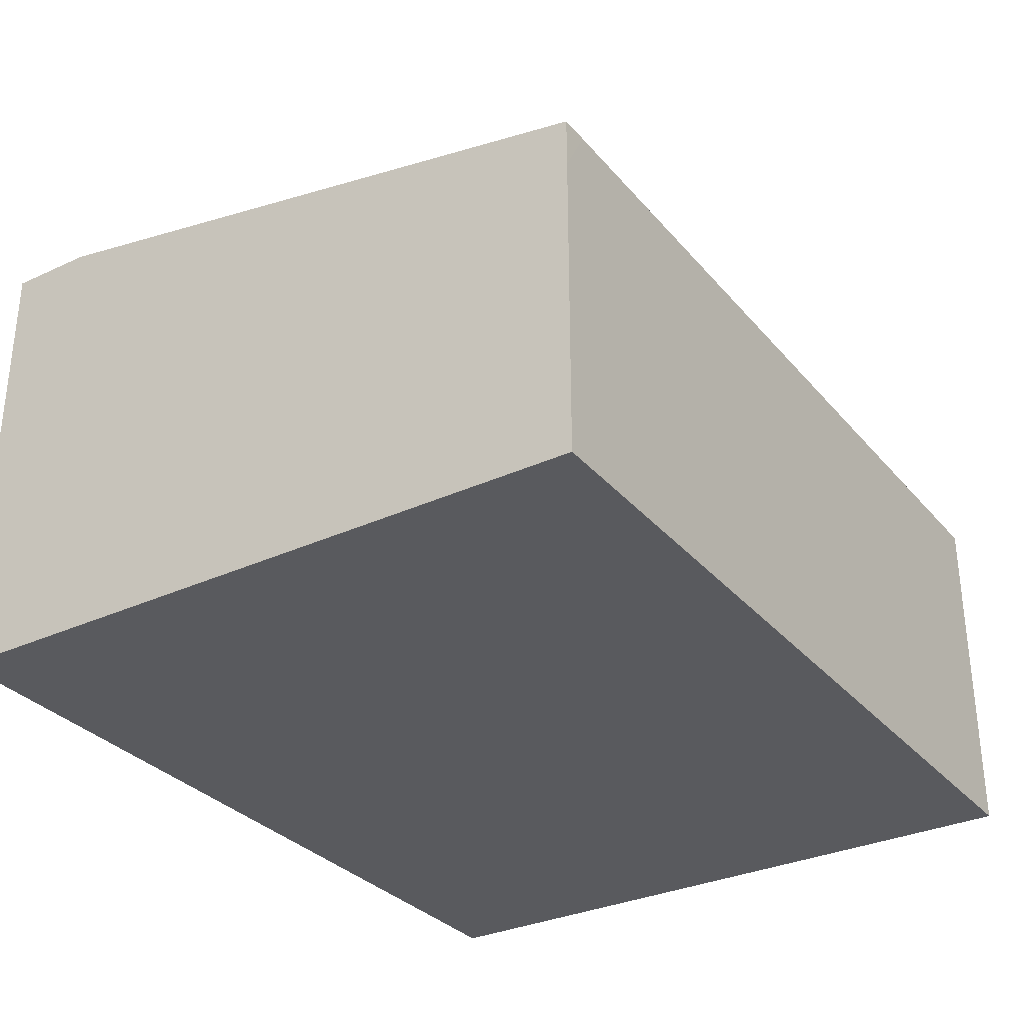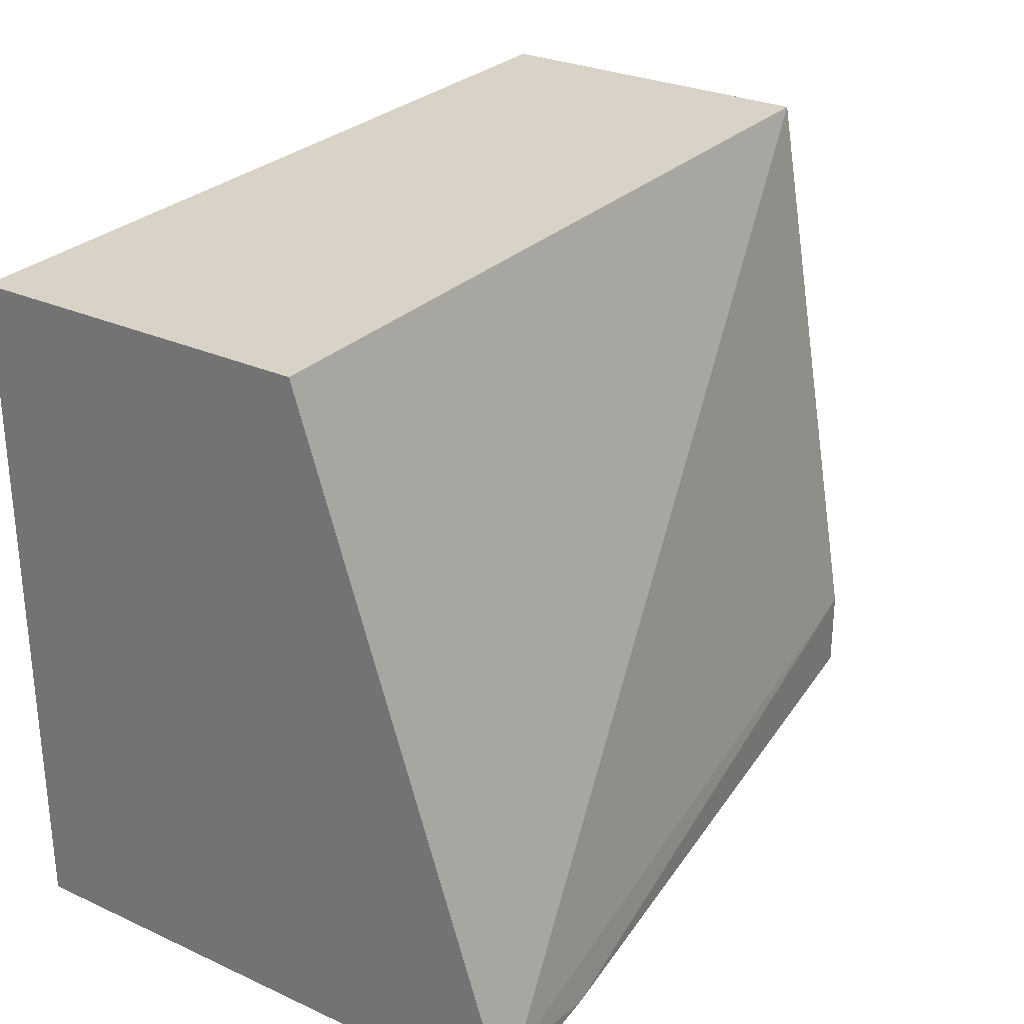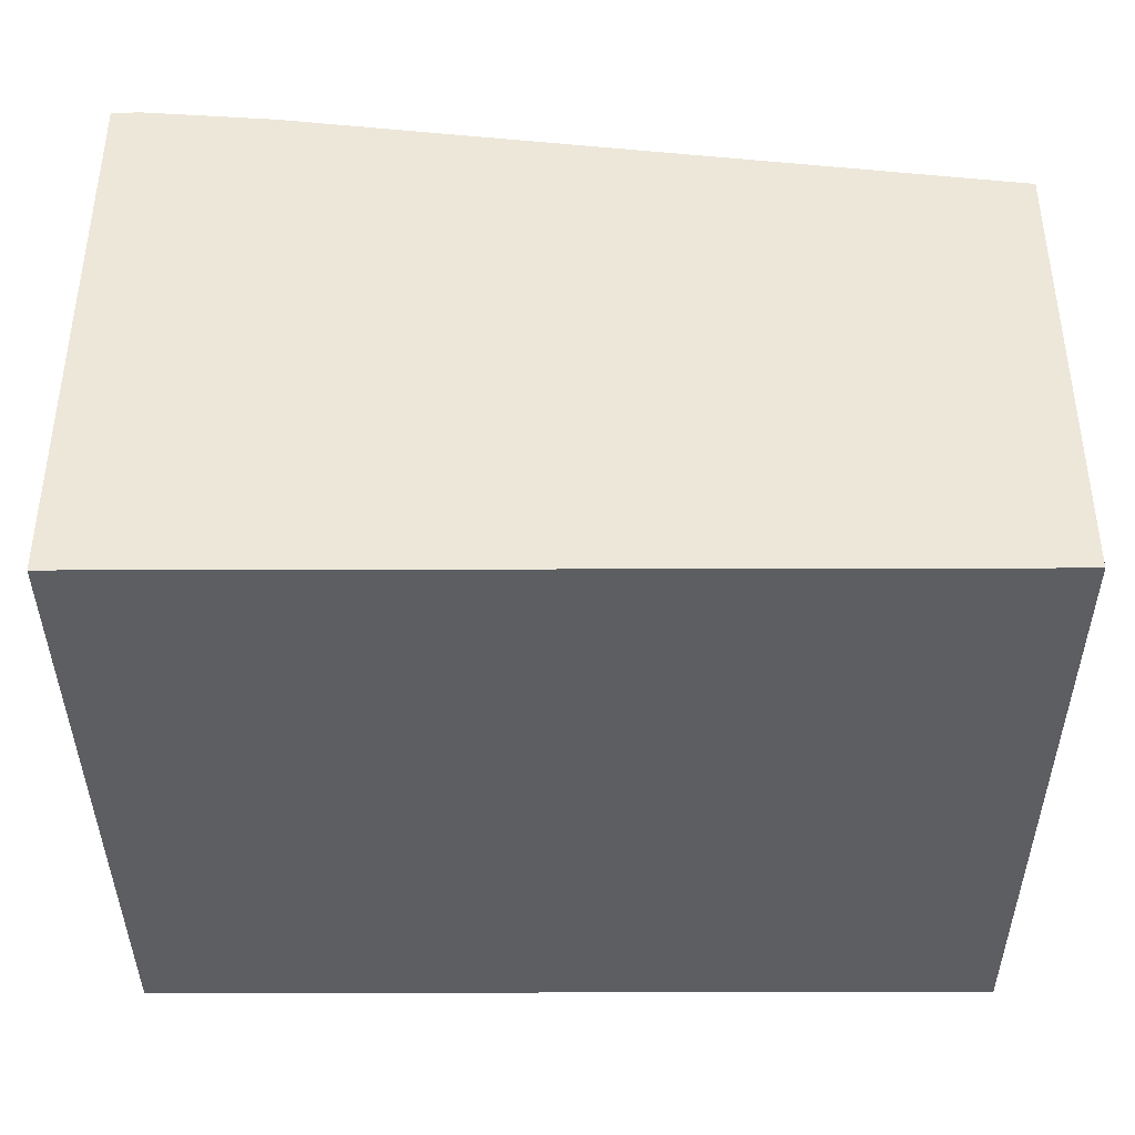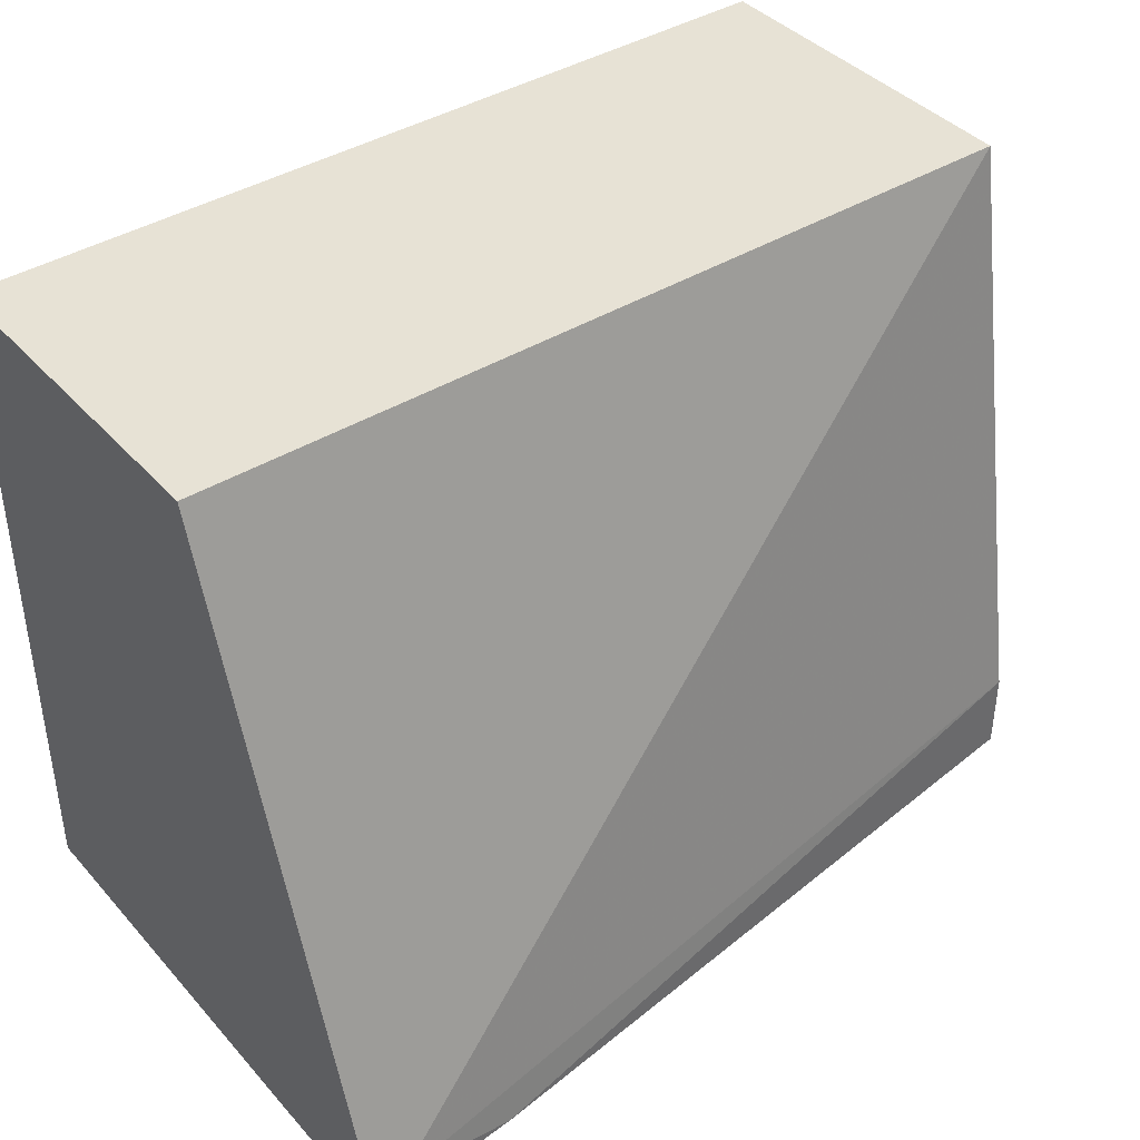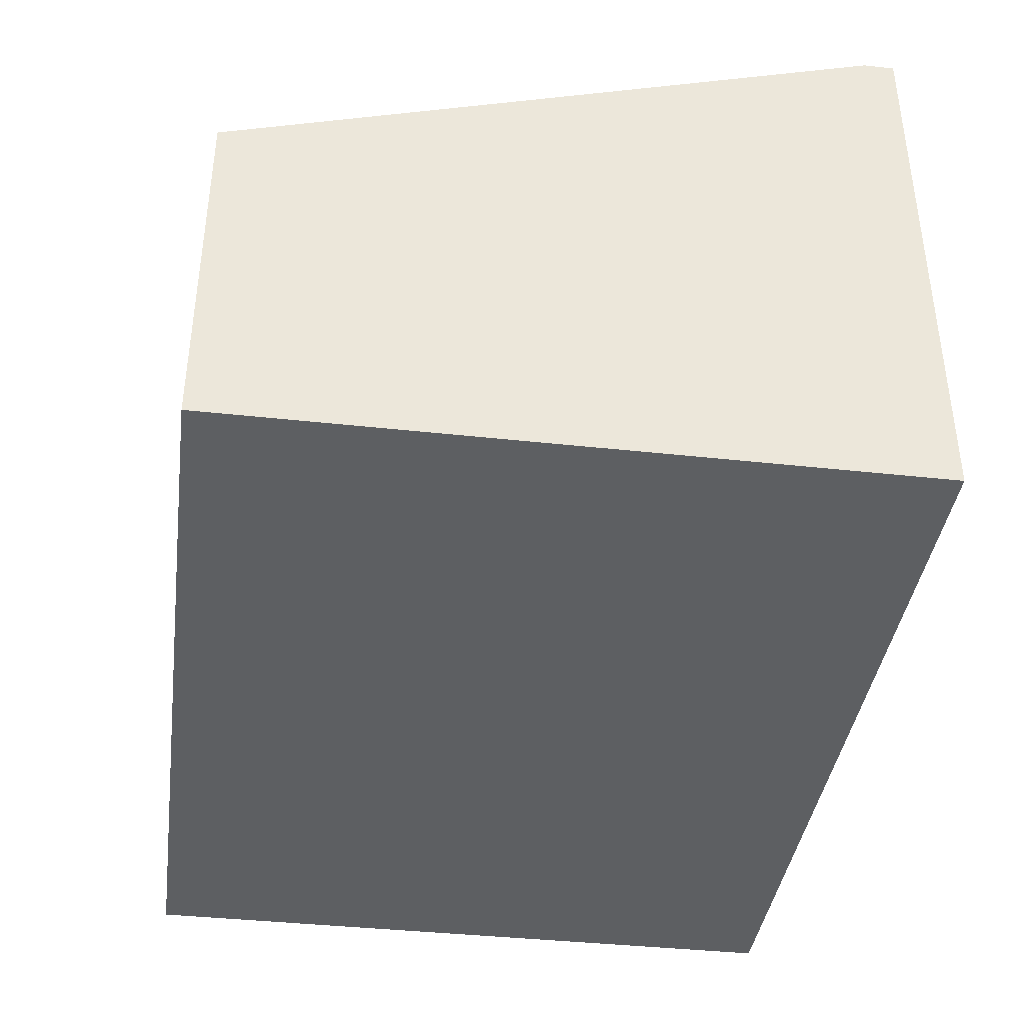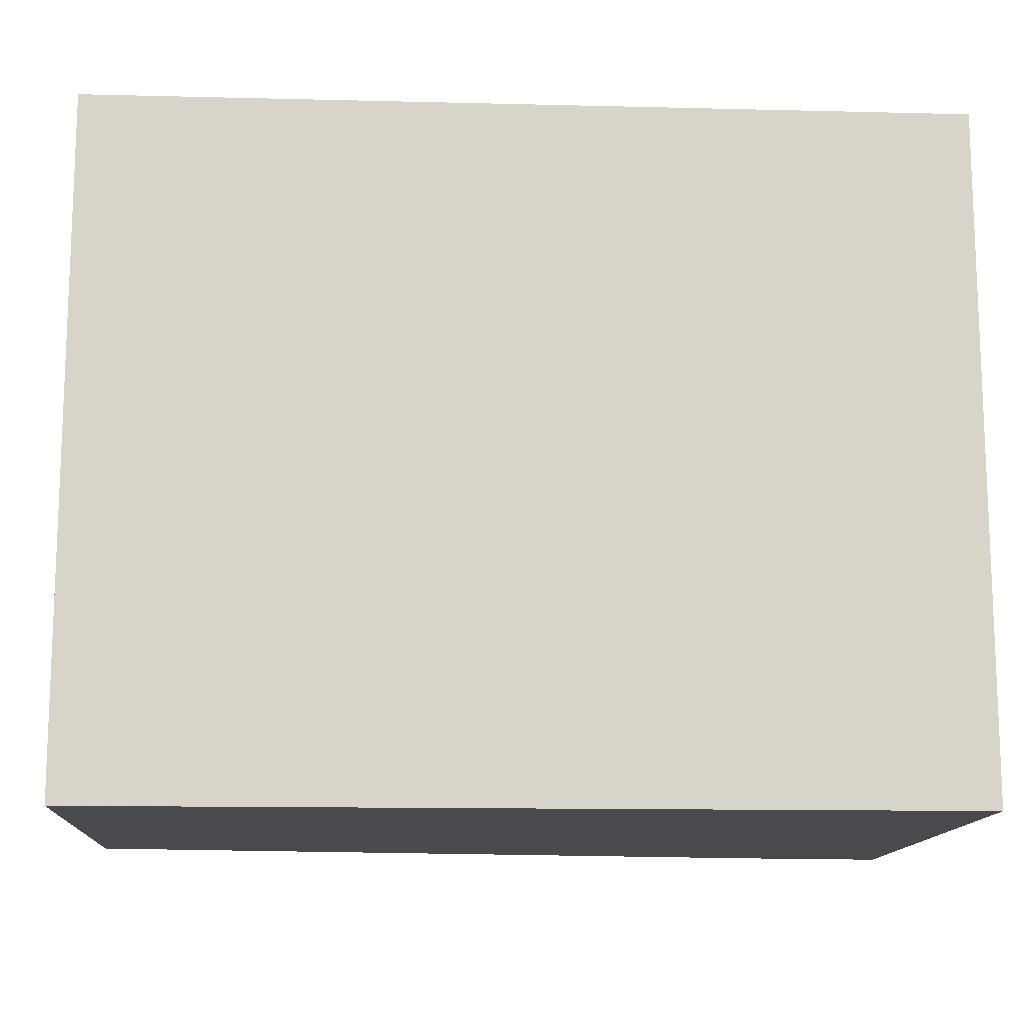
<metadata>
{"format":"obj","ext":"obj","renderer":"f3d","projection":"perspective","resolution":1024,"background":"white","views":[{"elev":-31.7,"azim":-56.9,"up":"+Y"},{"elev":28.2,"azim":124.5,"up":"+Z"},{"elev":-39.4,"azim":-179.8,"up":"+Y"},{"elev":40.3,"azim":142.7,"up":"+Z"},{"elev":-39.6,"azim":82.2,"up":"+Y"},{"elev":-13.2,"azim":-3.2,"up":"+Z"}]}
</metadata>
<code>
v -0.1235 0.4052 0.2973
v -0.1235 0.4052 0.3088
v -0.1235 0.1971 0.2973
v -0.1351 0.4052 0.2973
v -0.1235 0.328 0.5492
v -0.1351 0.4052 0.3088
v -0.1235 0.1971 0.5492
v -0.4437 0.1971 0.2973
v -0.1816 0.4013 0.2973
v -0.4334 0.328 0.5492
v -0.4437 0.3666 0.3281
v -0.4437 0.328 0.5491
v -0.4437 0.1971 0.5492
v -0.4437 0.3666 0.2973
v -0.4437 0.3096 0.5492
f 5 15 13
f 5 13 7
f 6 9 11
f 6 11 12
f 6 12 10
f 8 12 11
f 8 15 12
f 8 11 14
f 9 14 11
f 10 12 15
f 5 10 15
f 8 13 15
f 4 9 6
f 1 14 9
f 3 7 13
f 3 13 8
f 1 2 5
f 1 7 3
f 1 3 8
f 1 8 14
f 1 5 7
f 1 9 4
f 1 4 6
f 1 6 2
f 2 6 10
f 2 10 5

</code>
